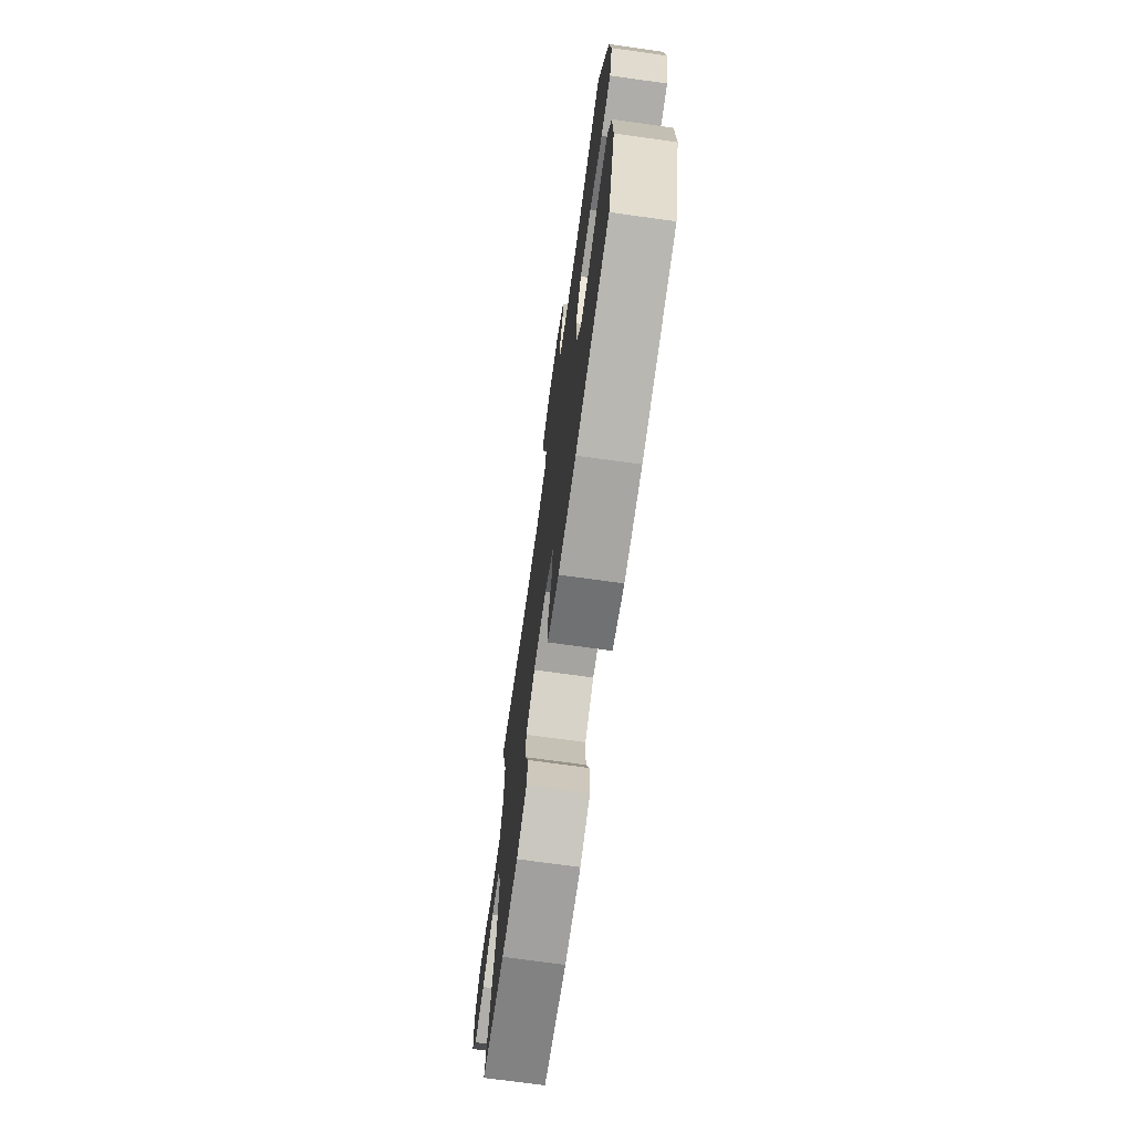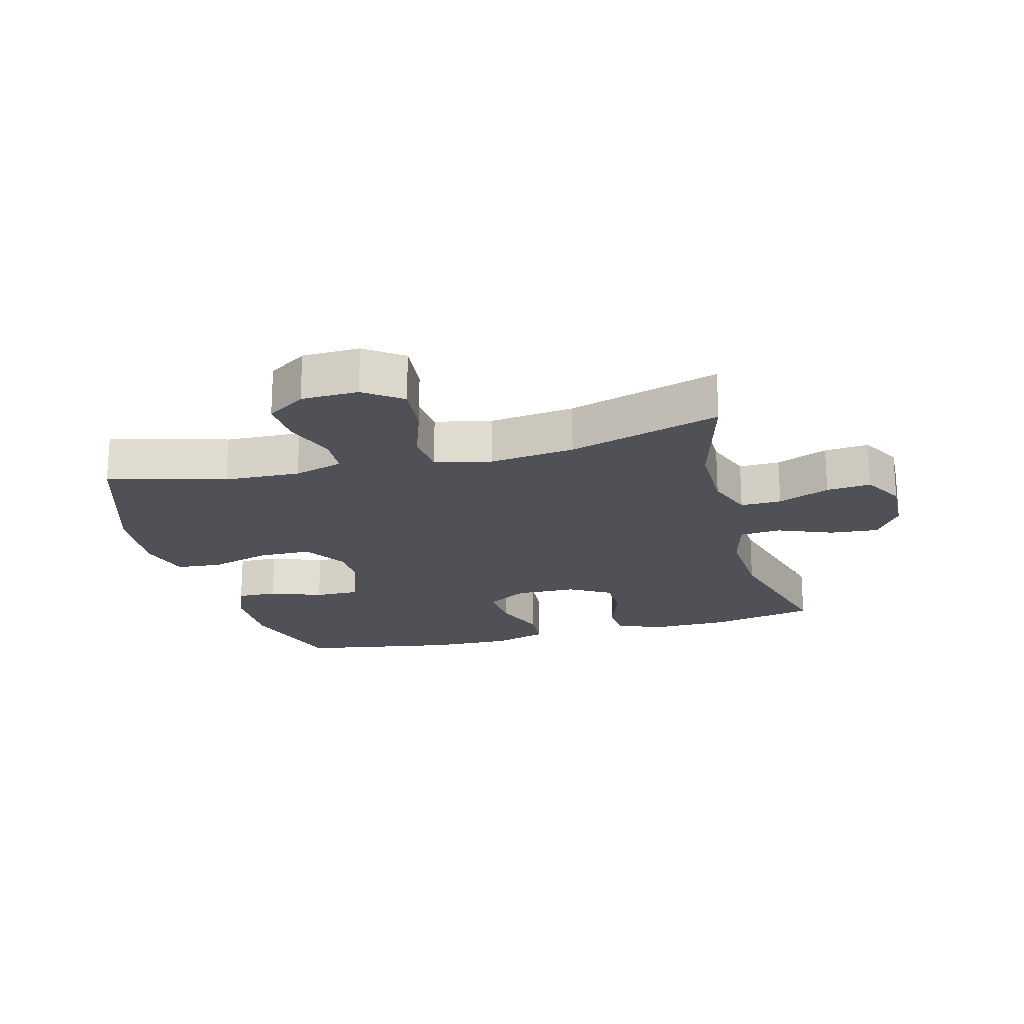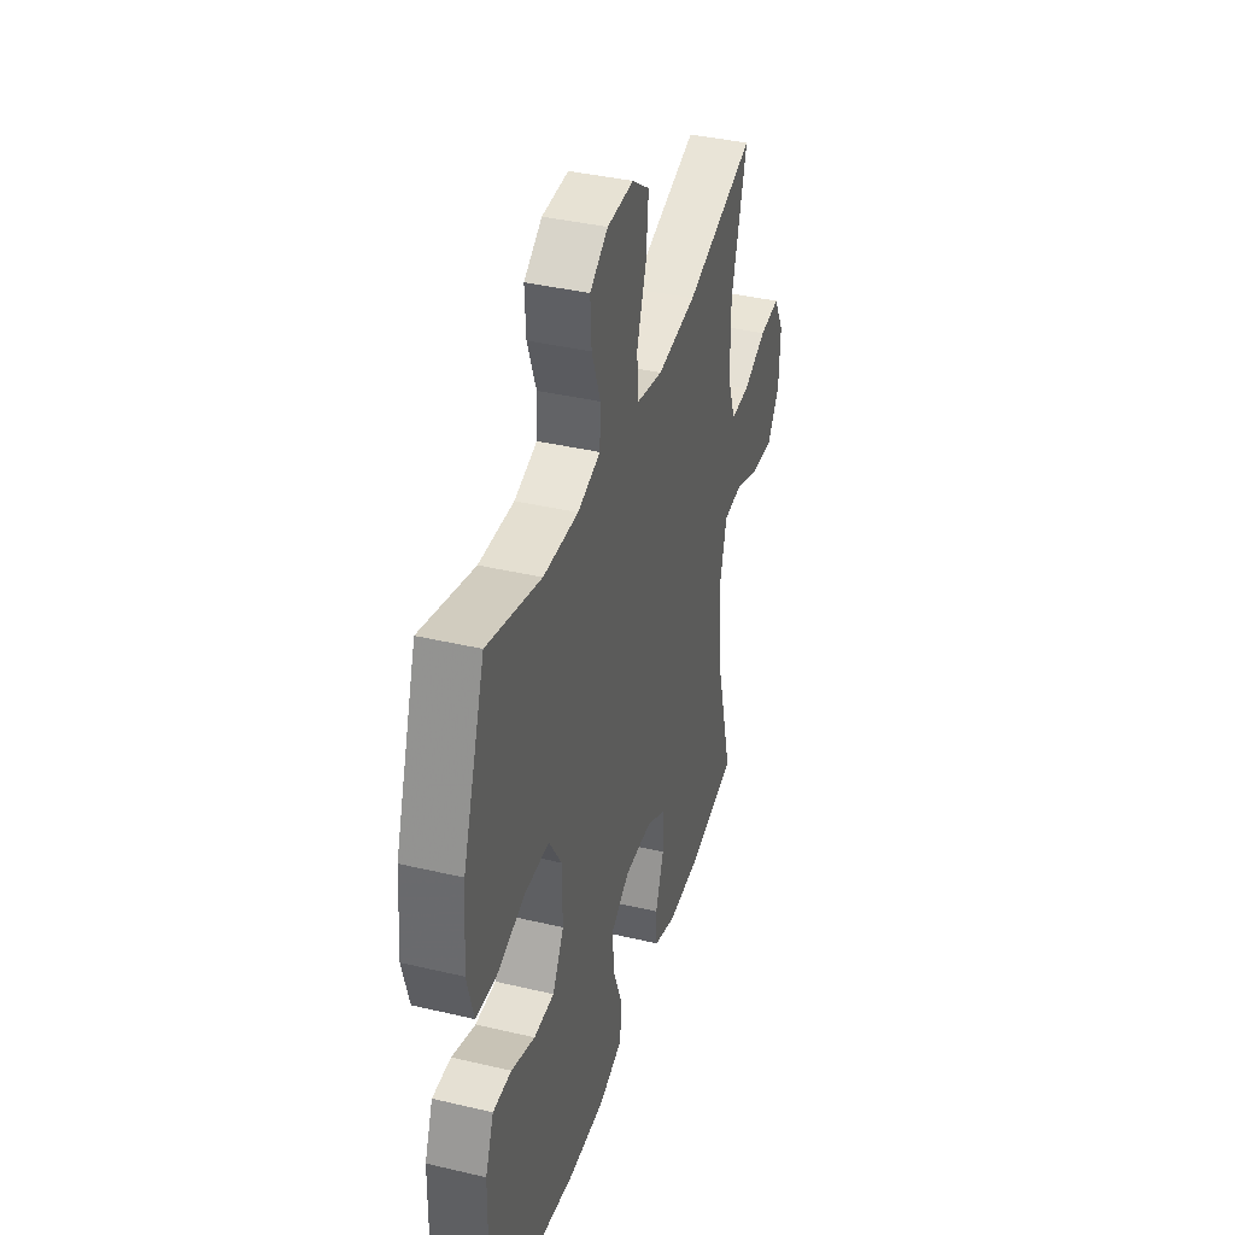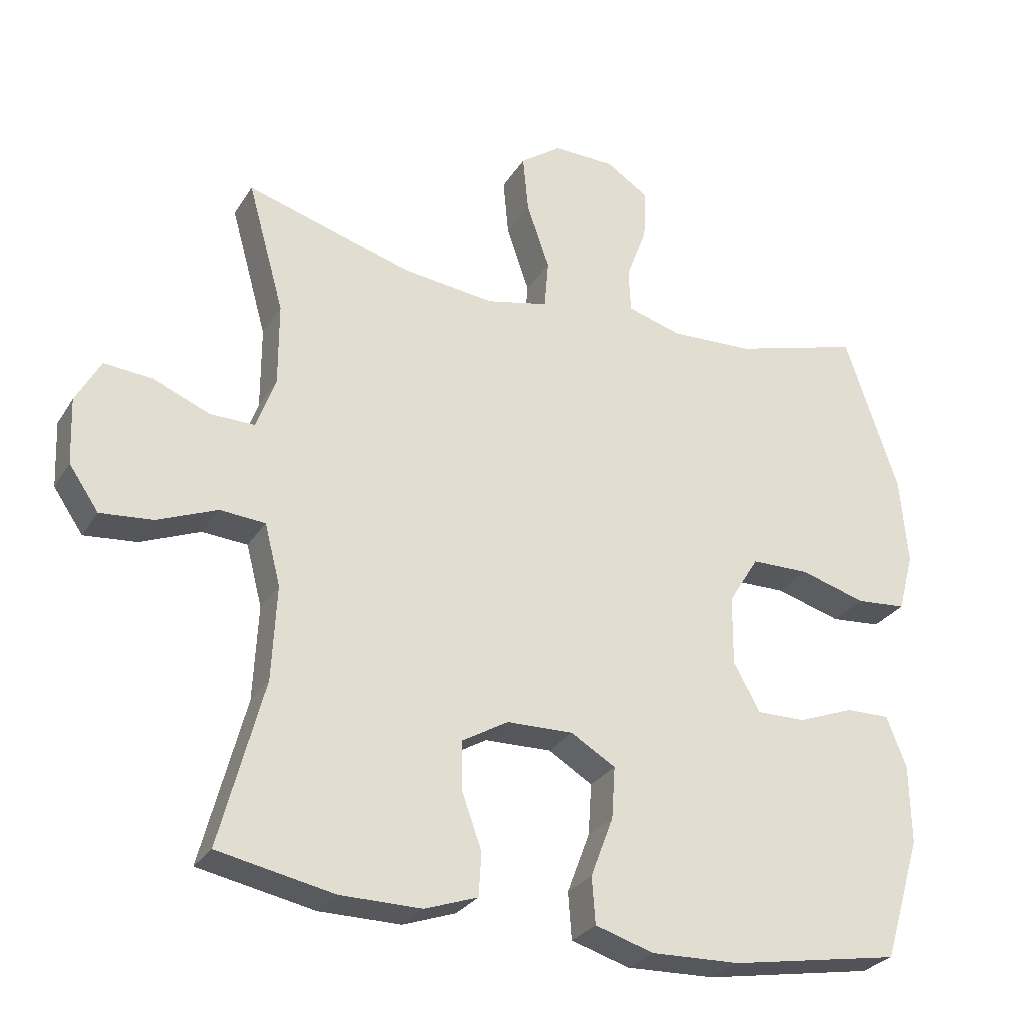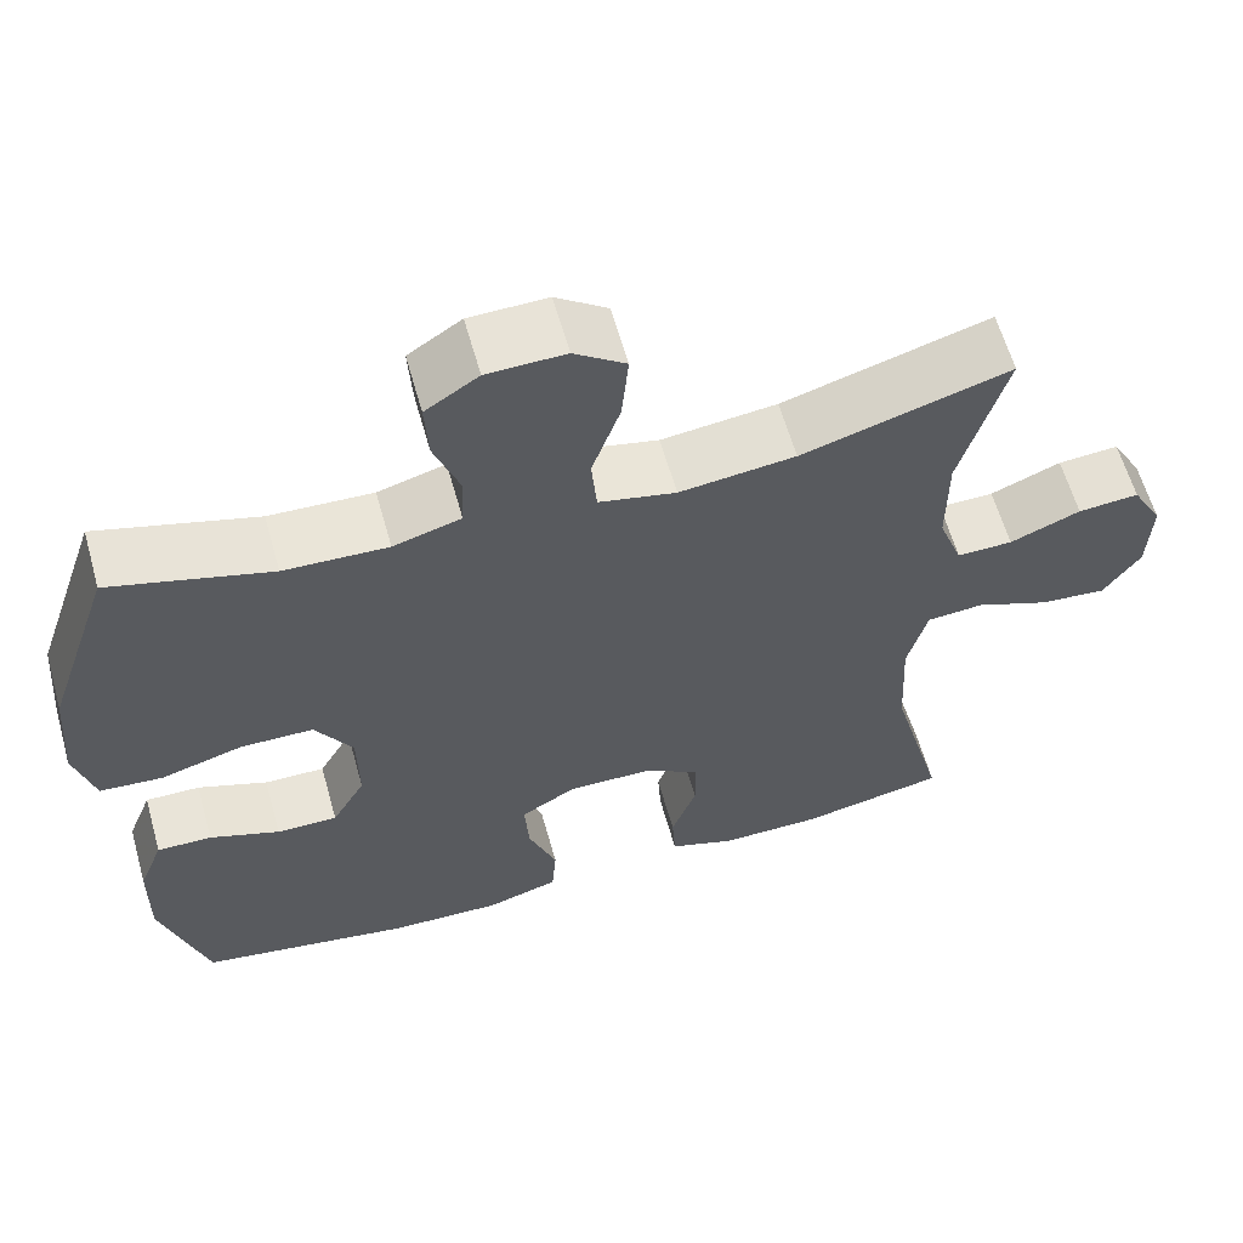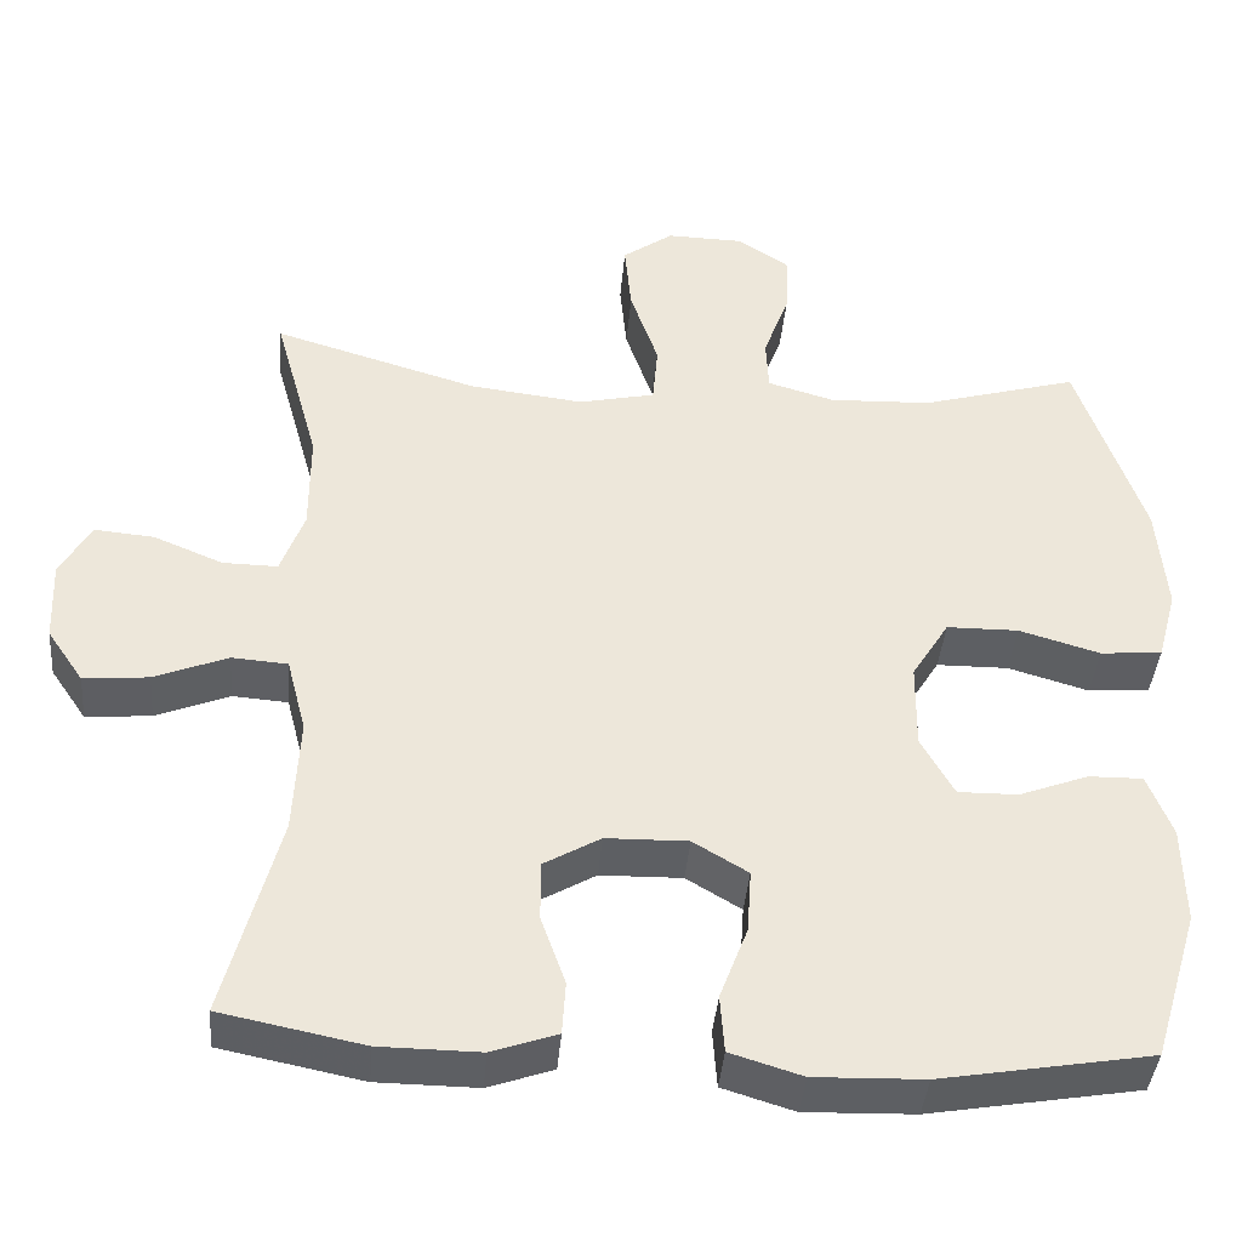
<metadata>
{"format":"obj","ext":"obj","renderer":"f3d","projection":"perspective","resolution":1024,"background":"white","views":[{"elev":-72.3,"azim":-97.9,"up":"+Z"},{"elev":-20.3,"azim":14.9,"up":"+Y"},{"elev":38.9,"azim":-73.5,"up":"+Z"},{"elev":-28.0,"azim":154.4,"up":"+Z"},{"elev":61.0,"azim":-15.7,"up":"+Z"},{"elev":-40.3,"azim":175.1,"up":"+Z"}]}
</metadata>
<code>
v 0.5 0.07 0.5
v 0.447 0.07 0.31
v 0.447 0.07 0.19
v 0.475 0.07 0.114
v 0.54 0.07 0.115
v 0.622 0.07 0.149
v 0.693 0.07 0.155
v 0.729 0.07 0.09
v 0.725 0.07 -0.006
v 0.682 0.07 -0.069
v 0.605 0.07 -0.062
v 0.518 0.07 -0.027
v 0.452 0.07 -0.032
v 0.429 0.07 -0.121
v 0.436 0.07 -0.259
v 0.5 0.07 -0.5
v 0.331 0.07 -0.534
v 0.212 0.07 -0.535
v 0.135 0.07 -0.508
v 0.131 0.07 -0.445
v 0.16 0.07 -0.364
v 0.16 0.07 -0.293
v 0.093 0.07 -0.254
v -0.004 0.07 -0.252
v -0.069 0.07 -0.291
v -0.064 0.07 -0.366
v -0.031 0.07 -0.453
v -0.036 0.07 -0.521
v -0.121 0.07 -0.547
v -0.251 0.07 -0.543
v -0.5 0.07 -0.5
v -0.554 0.07 -0.322
v -0.552 0.07 -0.206
v -0.523 0.07 -0.132
v -0.459 0.07 -0.133
v -0.377 0.07 -0.164
v -0.306 0.07 -0.165
v -0.267 0.07 -0.095
v -0.268 0.07 0.007
v -0.312 0.07 0.078
v -0.397 0.07 0.079
v -0.493 0.07 0.051
v -0.566 0.07 0.057
v -0.589 0.07 0.142
v -0.578 0.07 0.27
v -0.5 0.07 0.5
v -0.314 0.07 0.447
v -0.193 0.07 0.442
v -0.114 0.07 0.465
v -0.111 0.07 0.528
v -0.141 0.07 0.61
v -0.145 0.07 0.683
v -0.083 0.07 0.724
v 0.008 0.07 0.726
v 0.068 0.07 0.683
v 0.06 0.07 0.599
v 0.027 0.07 0.503
v 0.033 0.07 0.432
v 0.123 0.07 0.412
v 0.258 0.07 0.428
v 0.5 0 0.5
v 0.447 0 0.31
v 0.447 0 0.19
v 0.475 0 0.114
v 0.54 0 0.115
v 0.622 0 0.149
v 0.693 0 0.155
v 0.729 0 0.09
v 0.725 0 -0.006
v 0.682 0 -0.069
v 0.605 0 -0.062
v 0.518 0 -0.027
v 0.452 0 -0.032
v 0.429 0 -0.121
v 0.436 0 -0.259
v 0.5 0 -0.5
v 0.331 0 -0.534
v 0.212 0 -0.535
v 0.135 0 -0.508
v 0.131 0 -0.445
v 0.16 0 -0.364
v 0.16 0 -0.293
v 0.093 0 -0.254
v -0.004 0 -0.252
v -0.069 0 -0.291
v -0.064 0 -0.366
v -0.031 0 -0.453
v -0.036 0 -0.521
v -0.121 0 -0.547
v -0.251 0 -0.543
v -0.5 0 -0.5
v -0.554 0 -0.322
v -0.552 0 -0.206
v -0.523 0 -0.132
v -0.459 0 -0.133
v -0.377 0 -0.164
v -0.306 0 -0.165
v -0.267 0 -0.095
v -0.268 0 0.007
v -0.312 0 0.078
v -0.397 0 0.079
v -0.493 0 0.051
v -0.566 0 0.057
v -0.589 0 0.142
v -0.578 0 0.27
v -0.5 0 0.5
v -0.314 0 0.447
v -0.193 0 0.442
v -0.114 0 0.465
v -0.111 0 0.528
v -0.141 0 0.61
v -0.145 0 0.683
v -0.083 0 0.724
v 0.008 0 0.726
v 0.068 0 0.683
v 0.06 0 0.599
v 0.027 0 0.503
v 0.033 0 0.432
v 0.123 0 0.412
v 0.258 0 0.428
f 54 55 56 57
f 54 57 58
f 53 54 58
f 50 51 52 53
f 49 50 53 58
f 48 49 58
f 47 48 58 59
f 45 46 47
f 44 45 47 59
f 41 42 43 44
f 40 41 44 59
f 33 34 35 36
f 33 36 37
f 32 33 37
f 31 32 37
f 30 31 37
f 29 30 37 38
f 26 27 28 29
f 25 26 29 38
f 18 19 20 21
f 18 21 22
f 15 16 17 18
f 14 15 18 22
f 13 14 22 23
f 9 10 11 12
f 9 12 13
f 8 9 13
f 5 6 7 8
f 4 5 8 13
f 3 4 13 23
f 60 1 2
f 39 40 59 60
f 24 25 38 39
f 23 24 39 60
f 2 3 23 60
f 117 116 115 114
f 118 117 114
f 118 114 113
f 113 112 111 110
f 118 113 110 109
f 118 109 108
f 119 118 108 107
f 107 106 105
f 119 107 105 104
f 104 103 102 101
f 119 104 101 100
f 96 95 94 93
f 97 96 93
f 97 93 92
f 97 92 91
f 97 91 90
f 98 97 90 89
f 89 88 87 86
f 98 89 86 85
f 81 80 79 78
f 82 81 78
f 78 77 76 75
f 82 78 75 74
f 83 82 74 73
f 72 71 70 69
f 73 72 69
f 73 69 68
f 68 67 66 65
f 73 68 65 64
f 83 73 64 63
f 62 61 120
f 120 119 100 99
f 99 98 85 84
f 120 99 84 83
f 120 83 63 62
f 1 61 62 2
f 2 62 63 3
f 3 63 64 4
f 4 64 65 5
f 5 65 66 6
f 6 66 67 7
f 7 67 68 8
f 8 68 69 9
f 9 69 70 10
f 10 70 71 11
f 11 71 72 12
f 12 72 73 13
f 13 73 74 14
f 14 74 75 15
f 15 75 76 16
f 16 76 77 17
f 17 77 78 18
f 18 78 79 19
f 19 79 80 20
f 20 80 81 21
f 21 81 82 22
f 22 82 83 23
f 23 83 84 24
f 24 84 85 25
f 25 85 86 26
f 26 86 87 27
f 27 87 88 28
f 28 88 89 29
f 29 89 90 30
f 30 90 91 31
f 31 91 92 32
f 32 92 93 33
f 33 93 94 34
f 34 94 95 35
f 35 95 96 36
f 36 96 97 37
f 37 97 98 38
f 38 98 99 39
f 39 99 100 40
f 40 100 101 41
f 41 101 102 42
f 42 102 103 43
f 43 103 104 44
f 44 104 105 45
f 45 105 106 46
f 46 106 107 47
f 47 107 108 48
f 48 108 109 49
f 49 109 110 50
f 50 110 111 51
f 51 111 112 52
f 52 112 113 53
f 53 113 114 54
f 54 114 115 55
f 55 115 116 56
f 56 116 117 57
f 57 117 118 58
f 58 118 119 59
f 59 119 120 60
f 60 120 61 1

</code>
